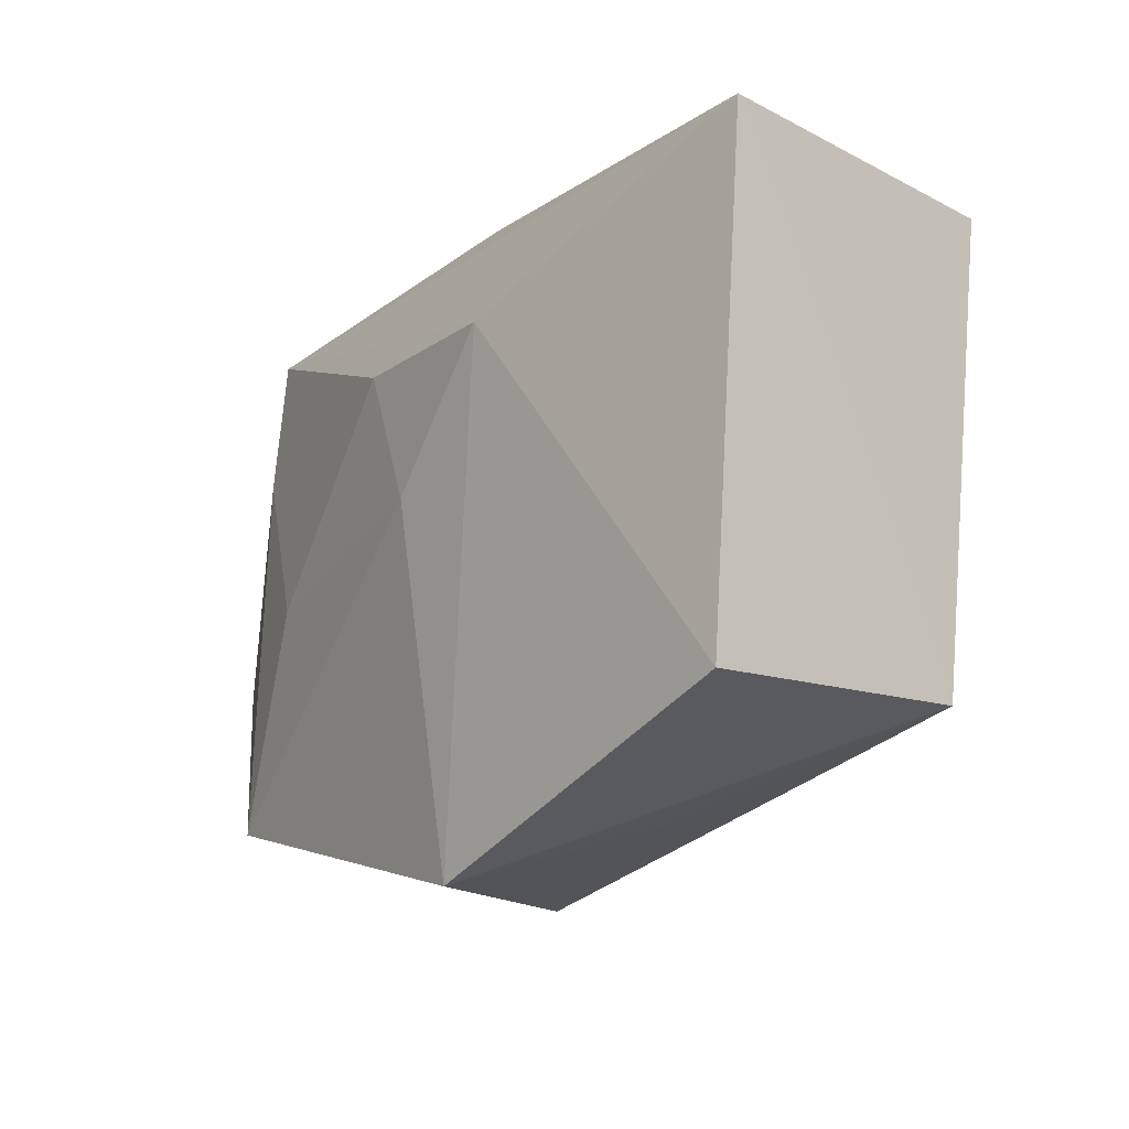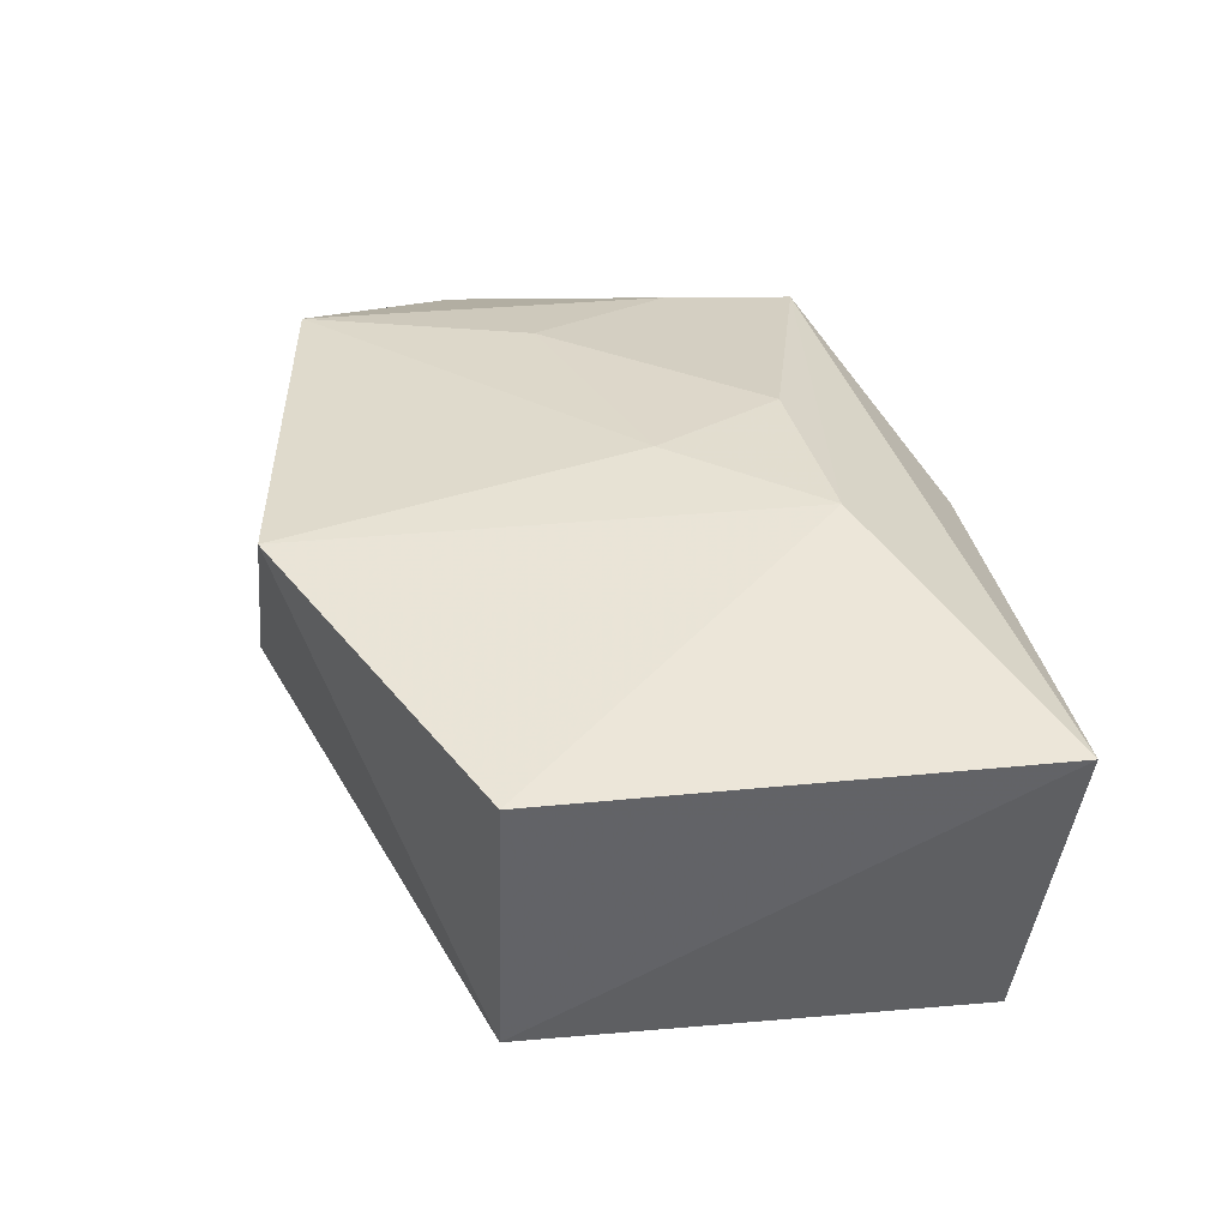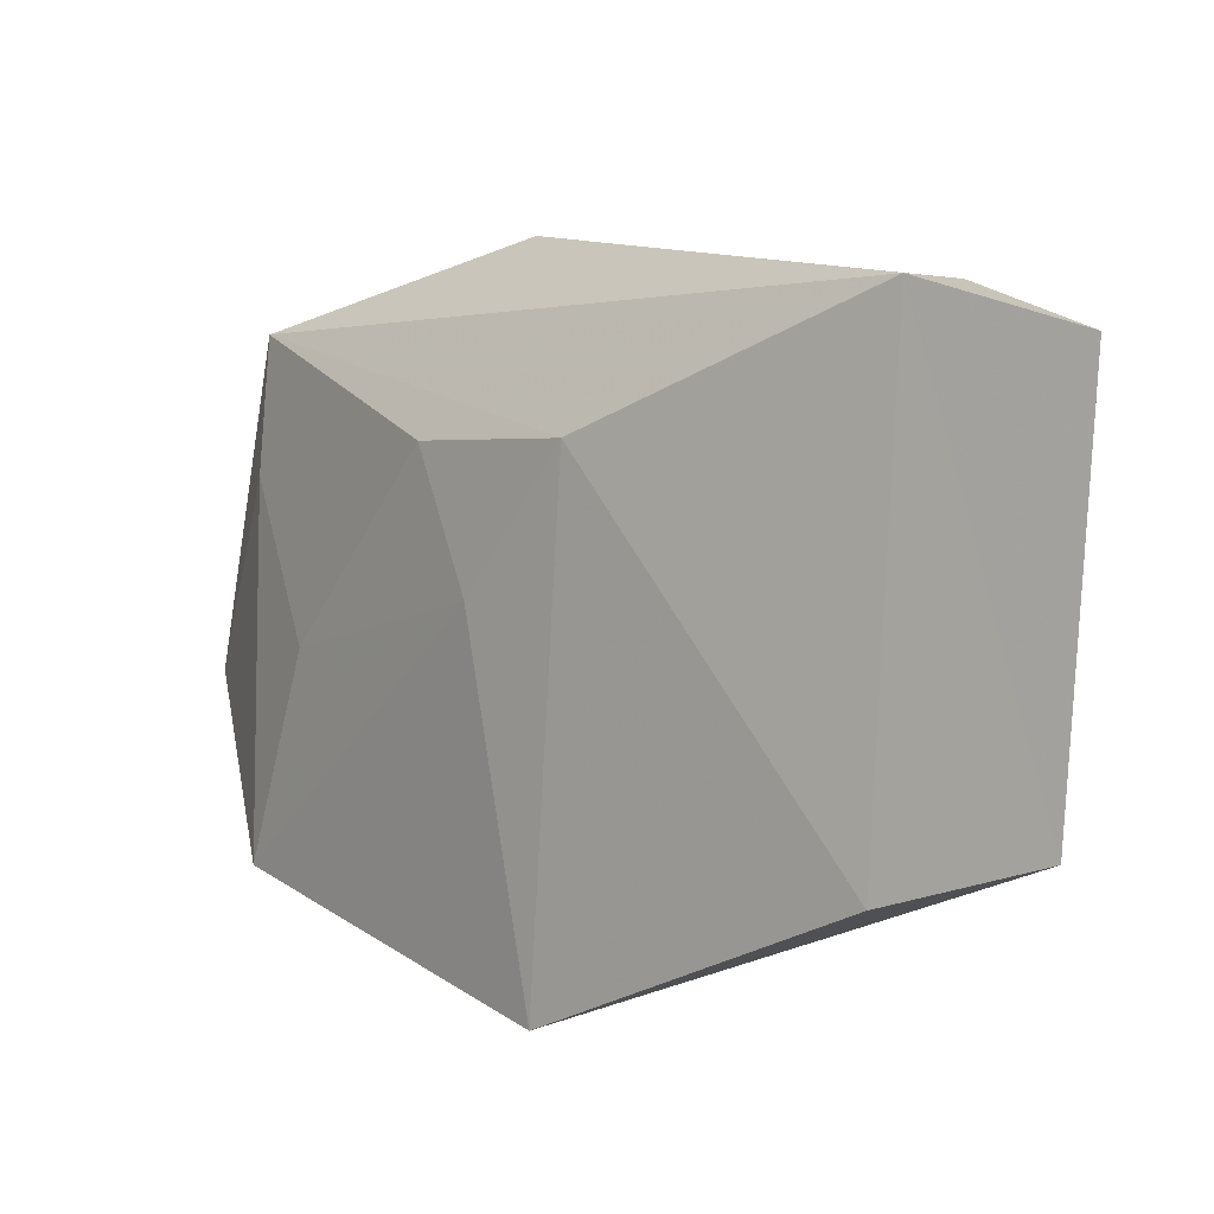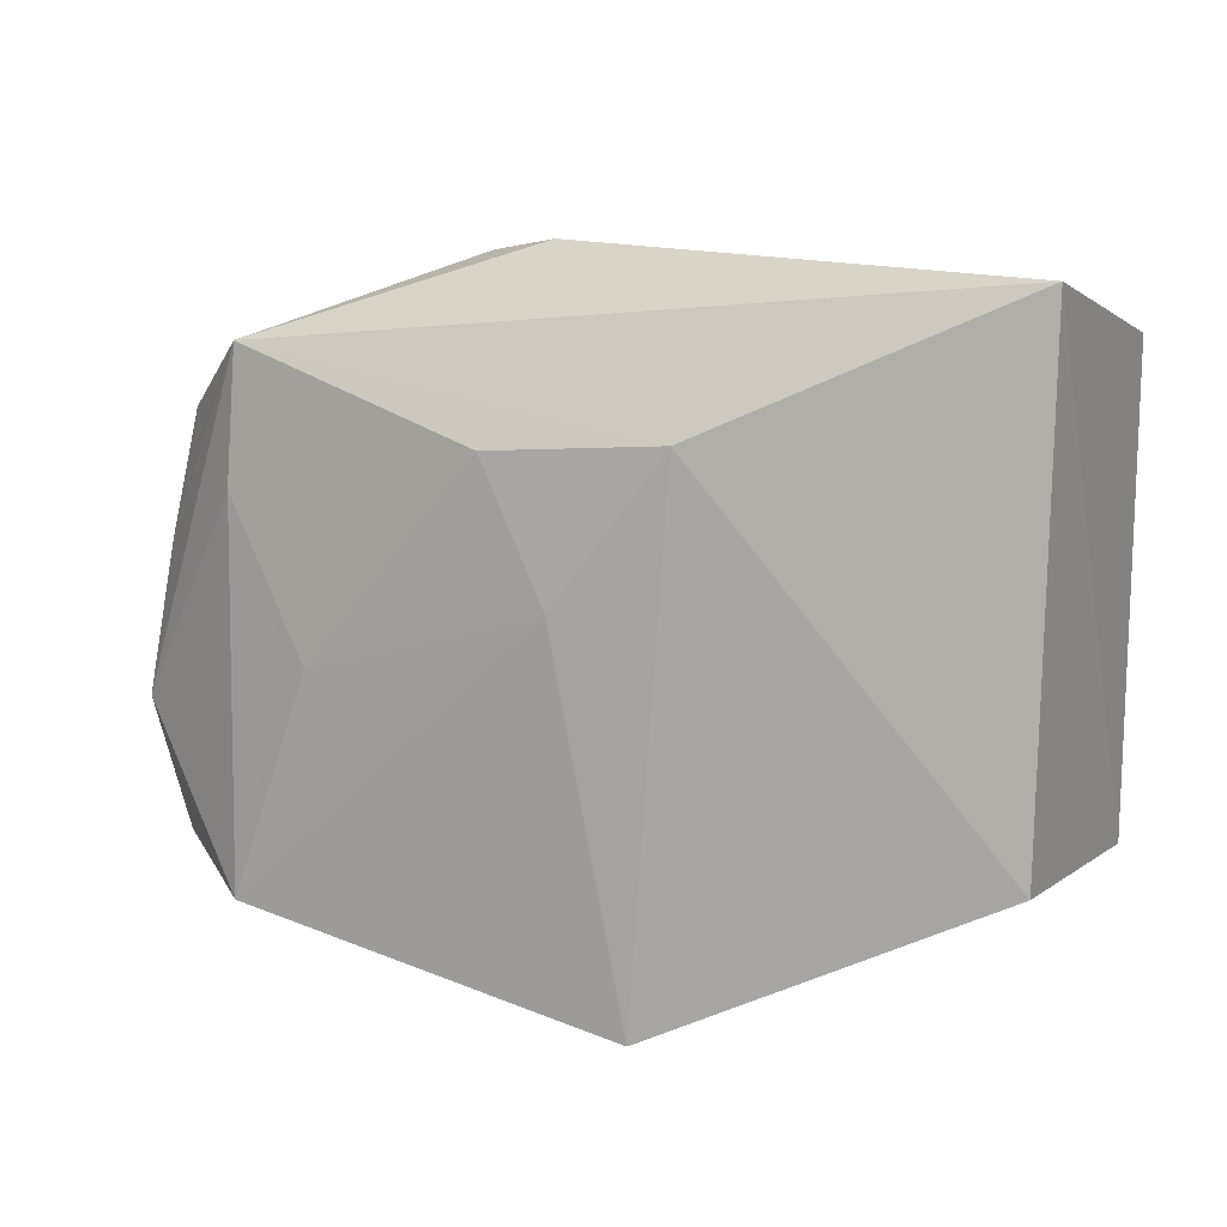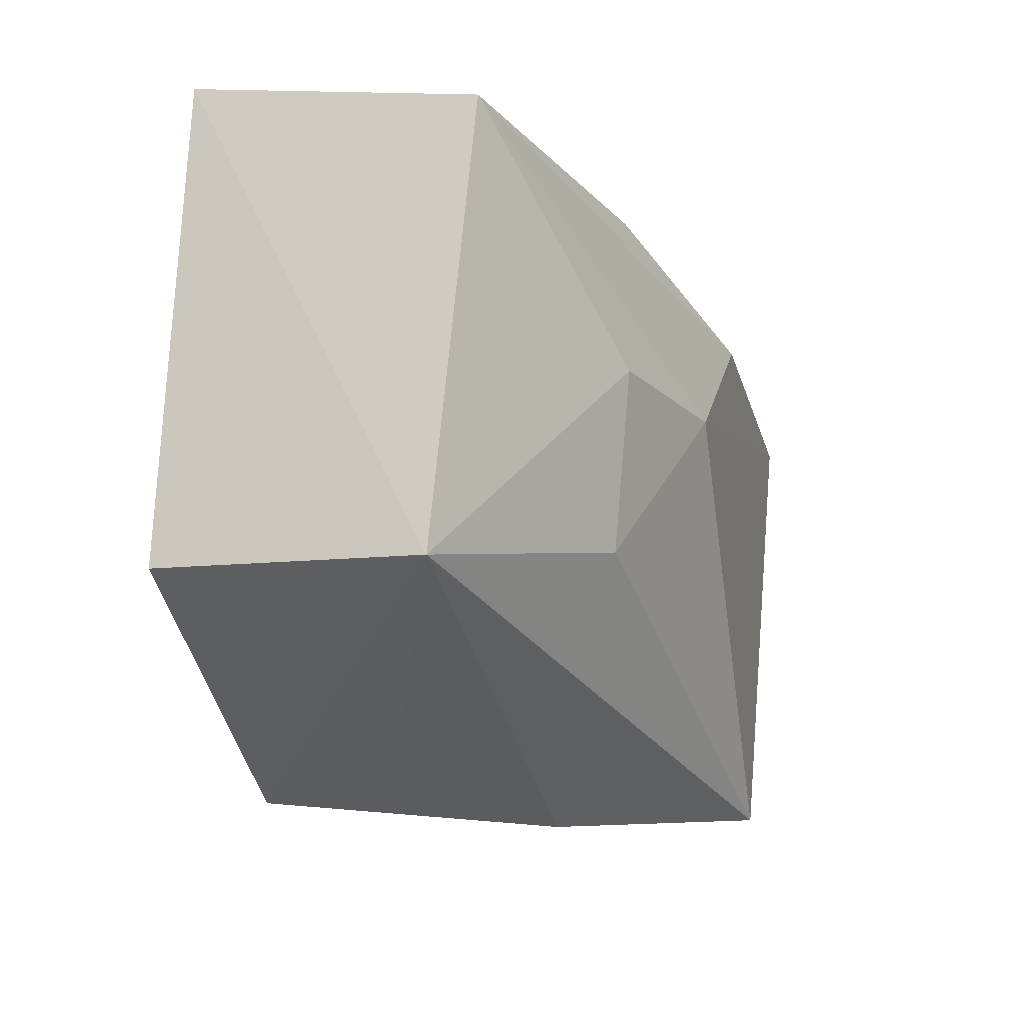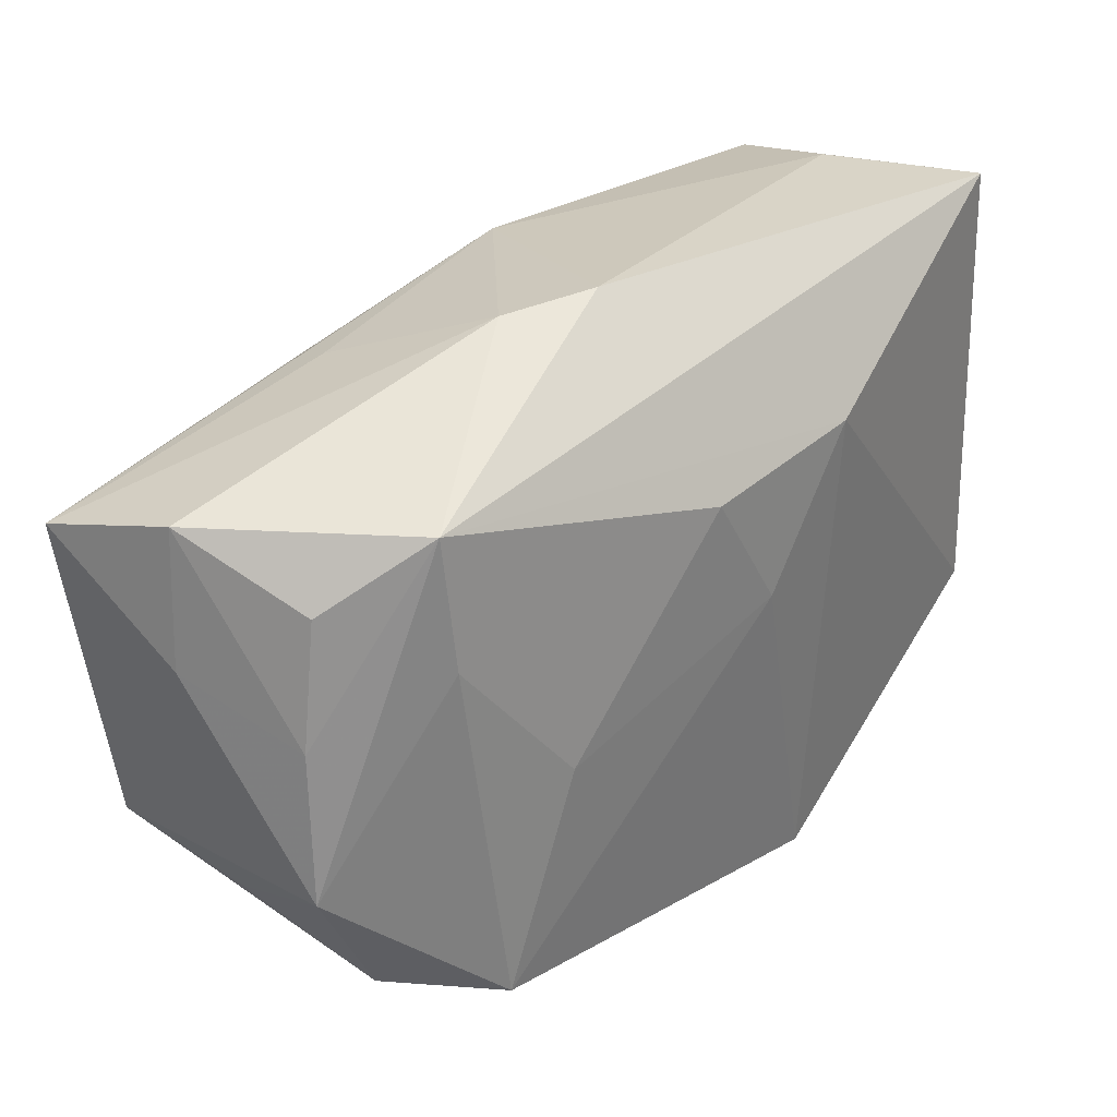
<metadata>
{"format":"obj","ext":"obj","renderer":"f3d","projection":"perspective","resolution":1024,"background":"white","views":[{"elev":-10.6,"azim":50.6,"up":"+Y"},{"elev":41.2,"azim":79.4,"up":"+Z"},{"elev":7.2,"azim":41.2,"up":"+Y"},{"elev":7.8,"azim":23.9,"up":"+Y"},{"elev":-17.5,"azim":105.3,"up":"+Y"},{"elev":34.4,"azim":-52.9,"up":"+Y"}]}
</metadata>
<code>
v -0.03645 -0.01341 -0.004236
v -0.03746 -0.01064 -0.01575
v 0.01682 -0.02347 0.003963
v -0.03862 -0.008456 0.005699
v 0.03357 0.02465 0.002363
v -0.0228 -0.02611 -0.01812
v 0.005622 0.004197 -0.01983
v -0.005222 -0.02889 -0.003523
v 0.008902 -0.02809 0.01869
v 0.002594 0.001983 0.0185
v 0.01208 0.01395 0.01869
v -0.02777 0.02025 0.009588
v 0.03777 -0.01578 -0.004618
v 0.03777 0.0211 -0.008348
v 0.03777 0.025 0.01554
v -0.003363 0.01306 0.01709
v -0.01078 0.0169 -0.01972
v -0.002917 0.02787 0.004905
v -0.03412 -0.01882 0.006963
v -0.01449 0.02126 -0.01296
v -0.03714 0.004189 0.004242
v -0.03906 0.008028 -0.006345
v -0.03753 0.01964 -0.007079
v -0.01893 -0.003742 0.01481
v 0.03712 -0.01498 0.01765
v -0.009974 0.02708 0.0008667
v 0.01723 -0.01052 -0.01416
v -0.03495 0.01476 0.003696
v 0.01973 0.00413 -0.01612
v -0.03878 0.01582 -0.019
v -0.02772 0.008964 0.01093
v -0.02591 -0.02221 0.01387
v 0.007091 0.02331 -0.0133
f 6 30 7
f 2 30 6
f 15 13 14
f 27 6 7
f 27 13 6
f 6 13 8
f 9 32 8
f 8 32 6
f 10 11 16
f 9 11 10
f 10 32 9
f 25 11 9
f 15 11 25
f 9 13 25
f 25 13 15
f 7 30 17
f 17 14 7
f 15 14 5
f 5 18 15
f 15 18 12
f 16 11 12
f 12 11 15
f 32 4 19
f 2 6 19
f 6 32 19
f 7 14 29
f 29 27 7
f 29 14 13
f 13 27 29
f 3 13 9
f 9 8 3
f 3 8 13
f 14 17 33
f 33 5 14
f 18 5 33
f 33 17 30
f 24 10 16
f 32 10 24
f 31 4 32
f 31 12 4
f 32 24 31
f 16 12 31
f 31 24 16
f 1 4 2
f 2 19 1
f 1 19 4
f 18 33 26
f 30 23 26
f 26 12 18
f 26 23 12
f 22 23 30
f 22 30 2
f 2 4 22
f 12 23 28
f 20 33 30
f 30 26 20
f 20 26 33
f 4 12 21
f 12 28 21
f 21 28 23
f 21 22 4
f 23 22 21

</code>
